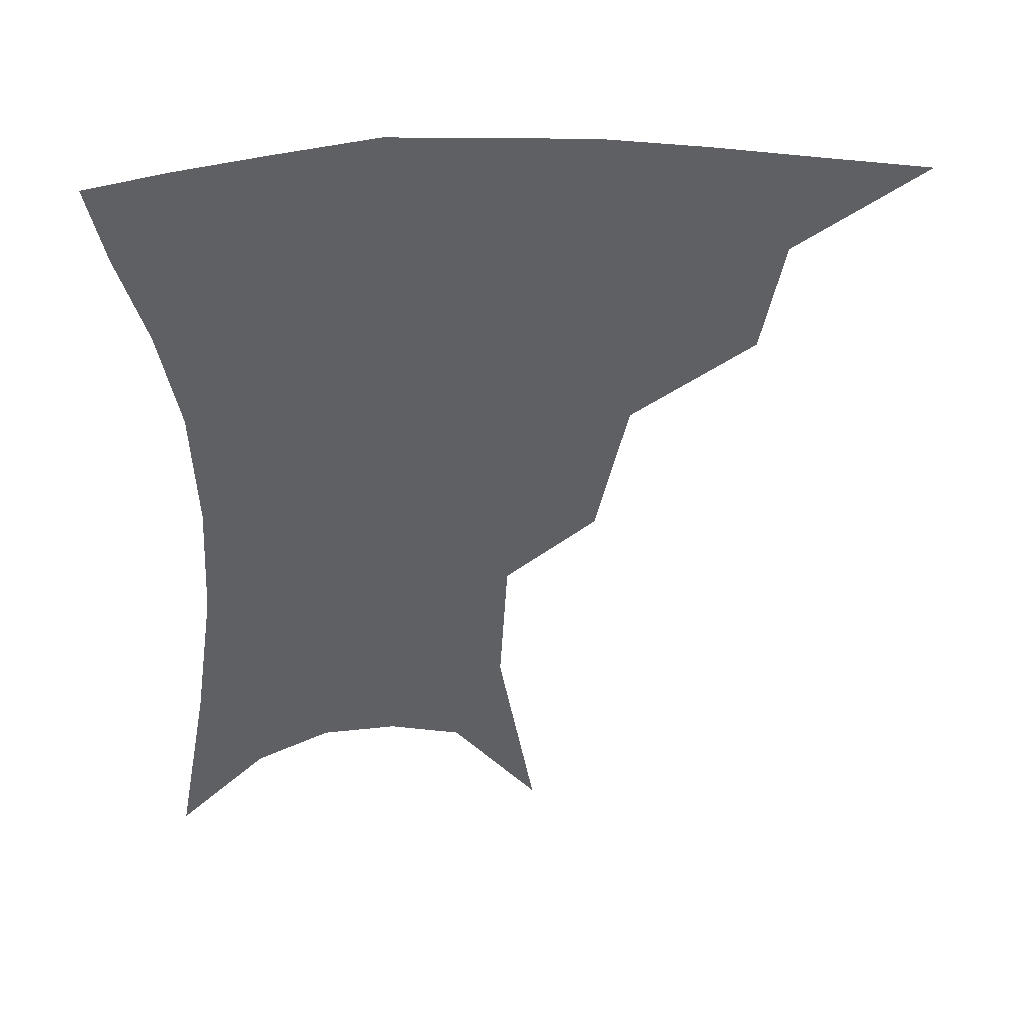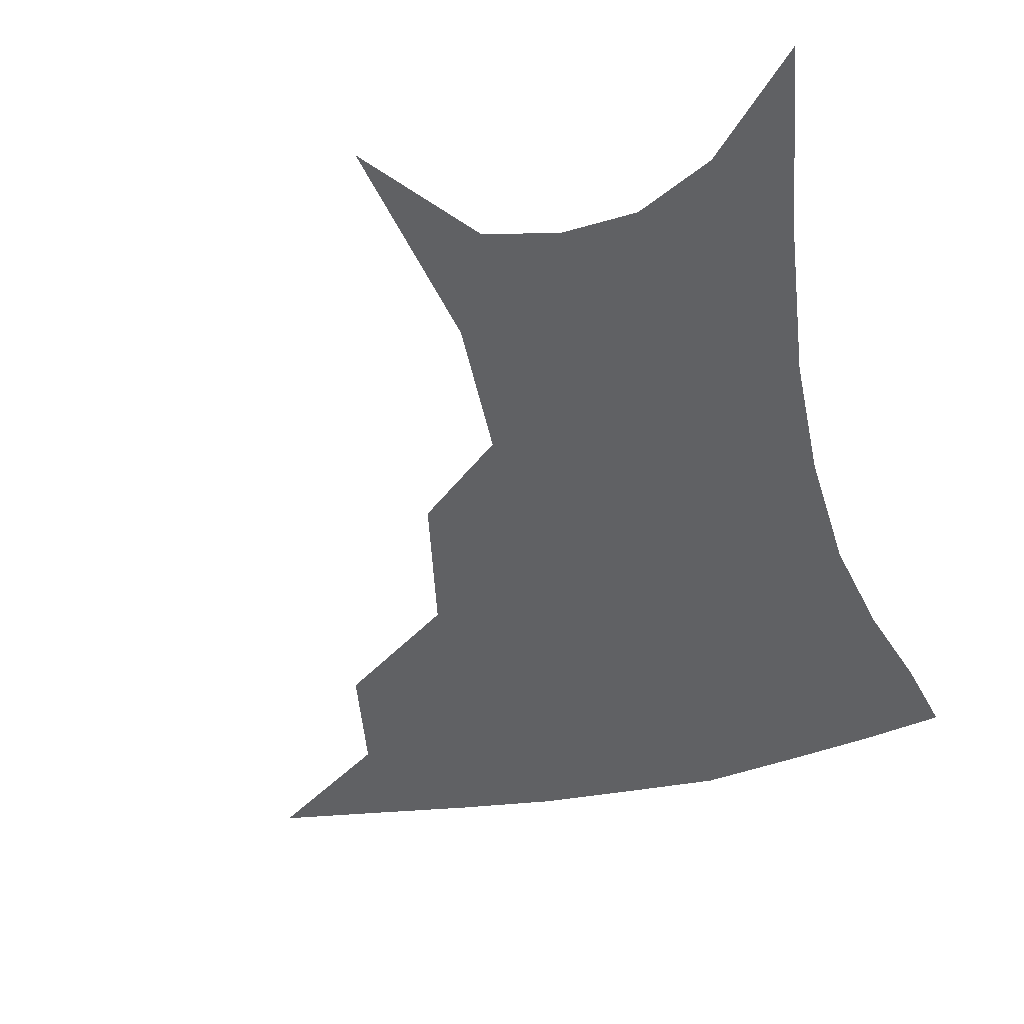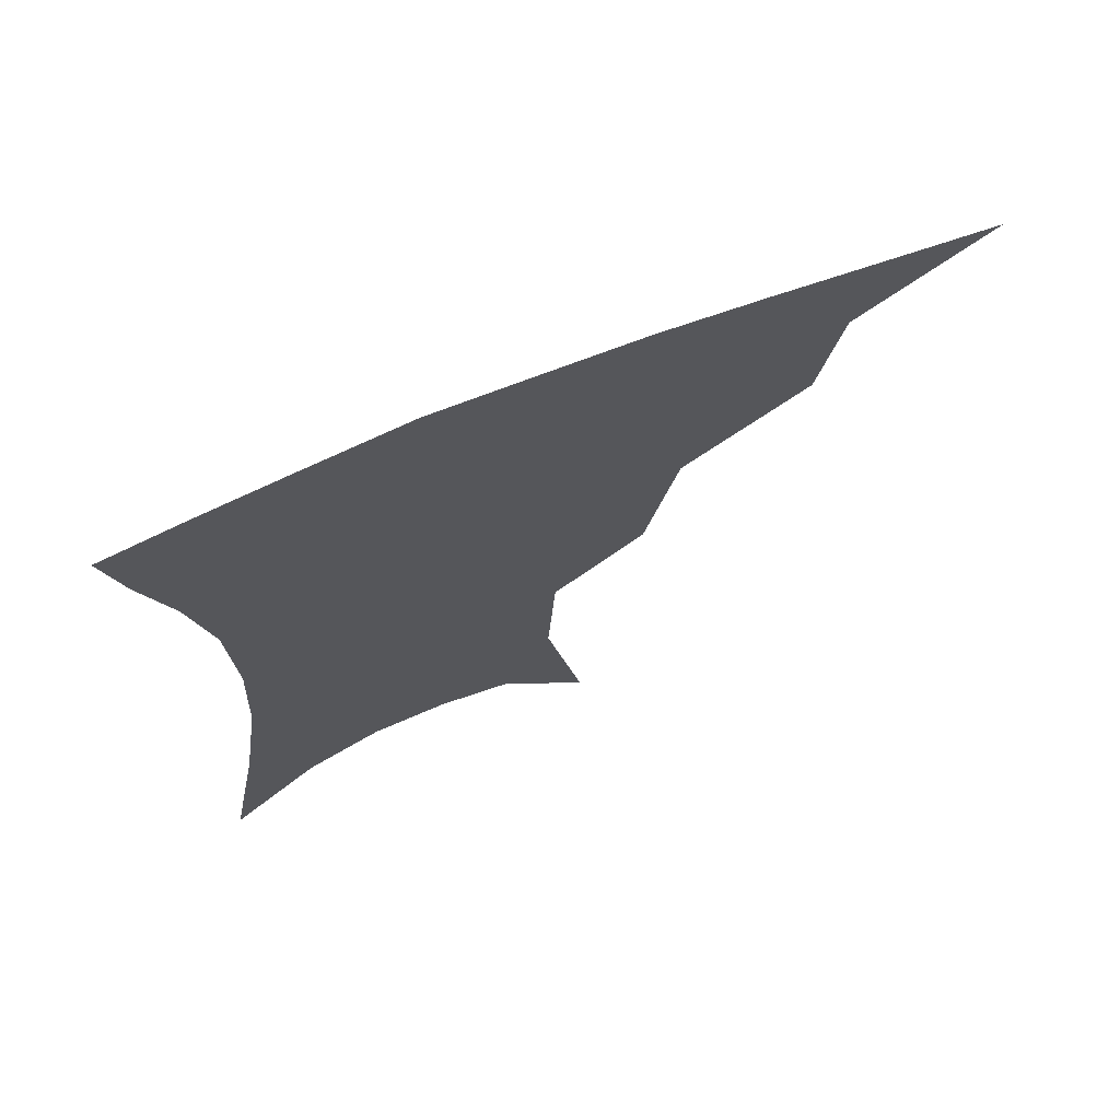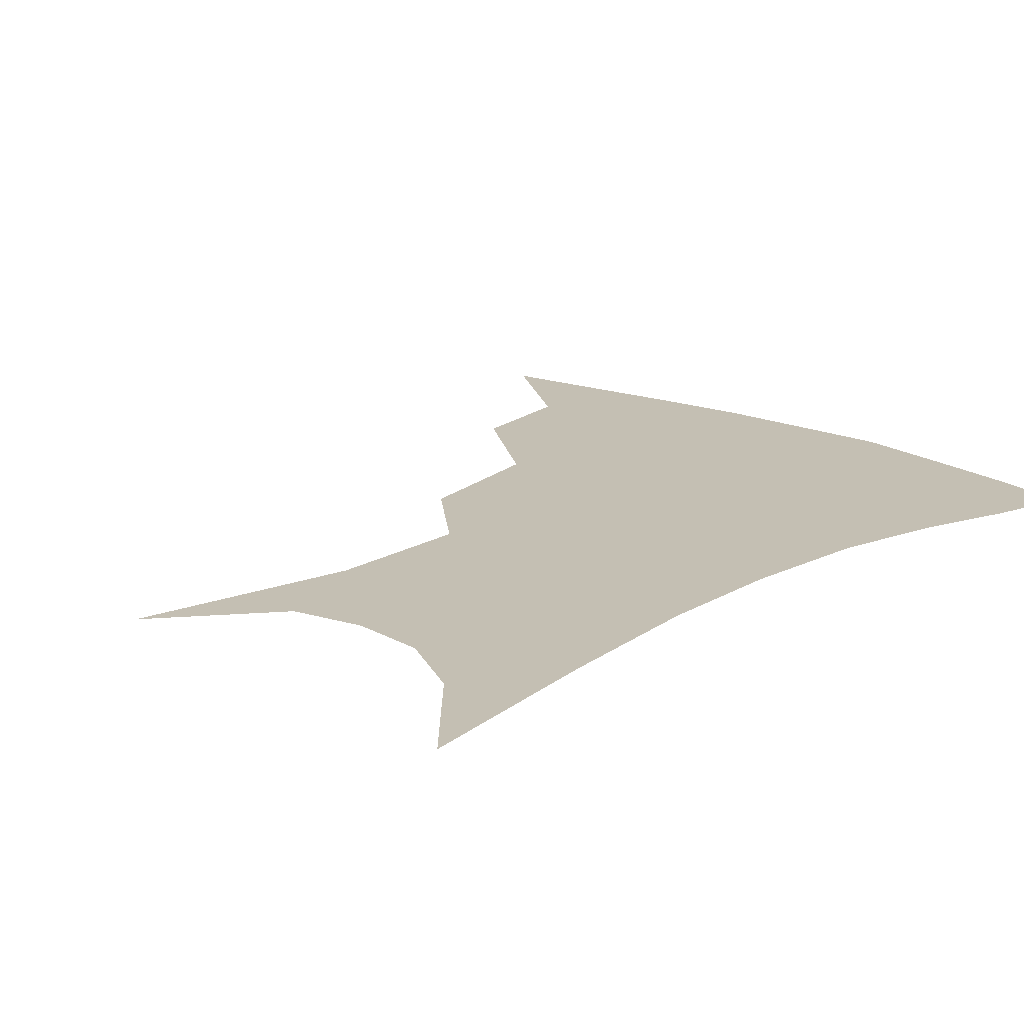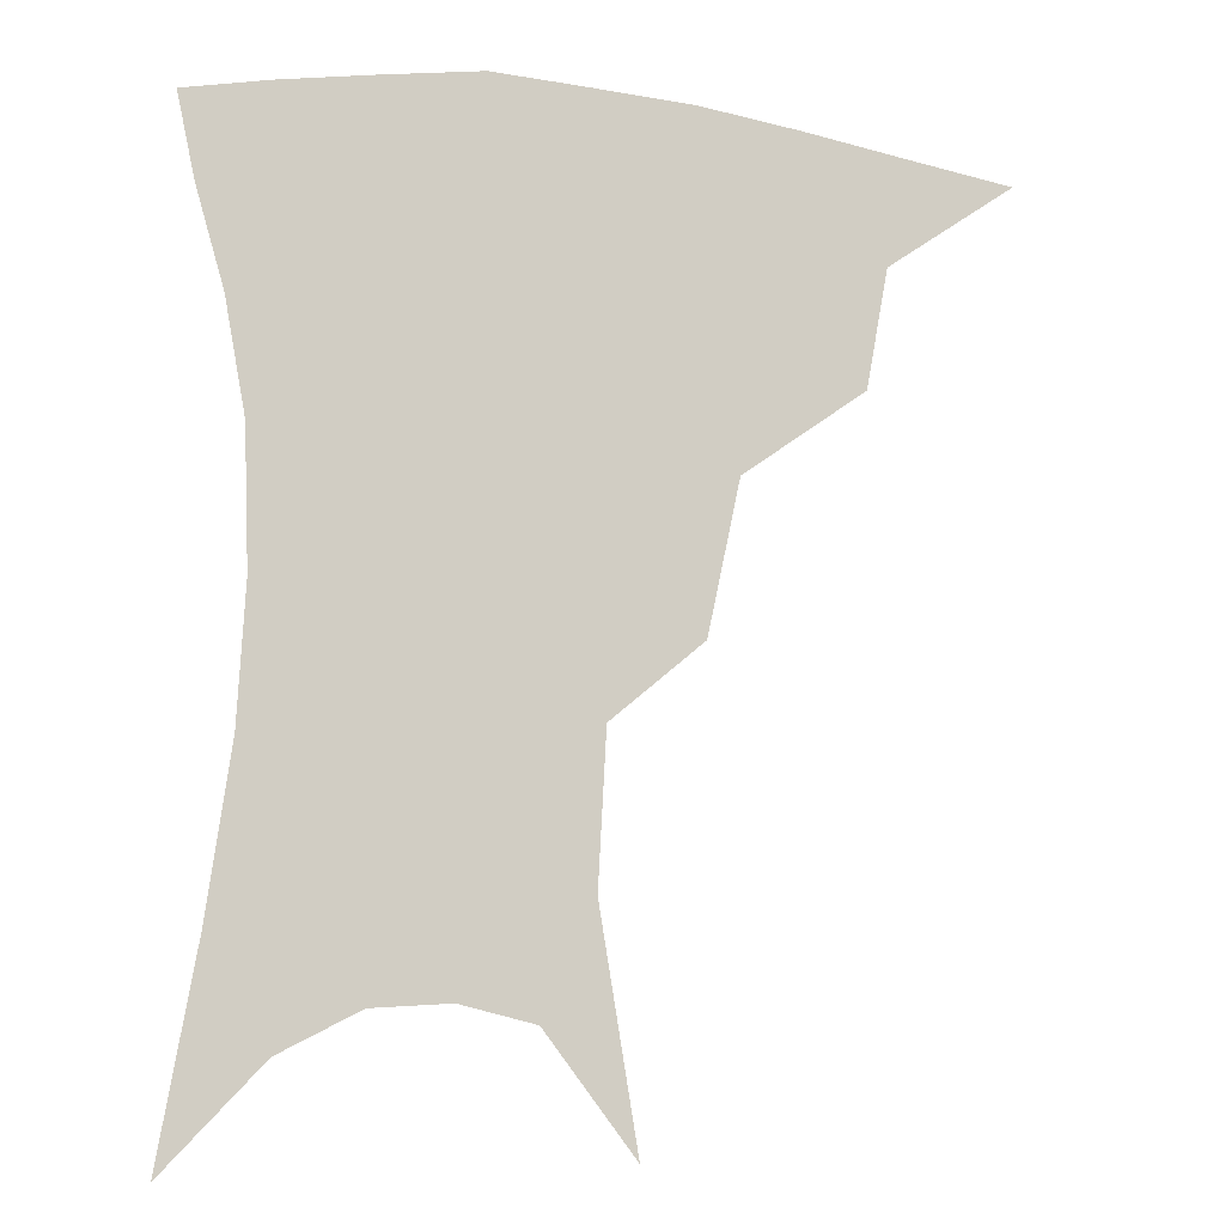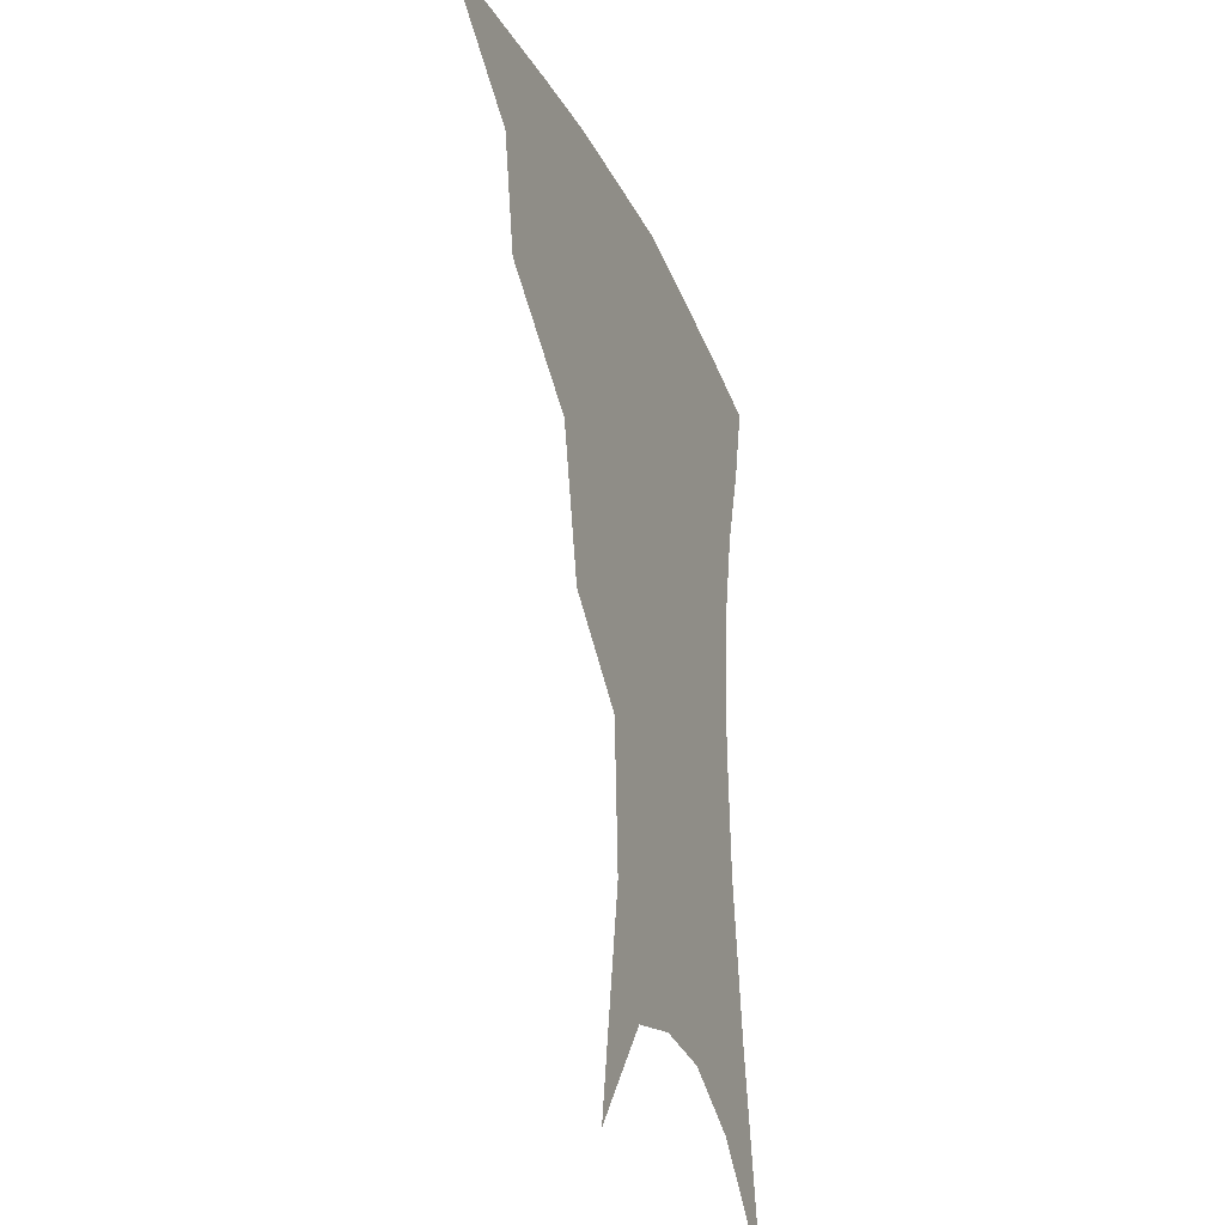
<metadata>
{"format":"obj","ext":"obj","renderer":"f3d","projection":"perspective","resolution":1024,"background":"white","views":[{"elev":45.3,"azim":175.8,"up":"+Y"},{"elev":-46.8,"azim":14.8,"up":"+Z"},{"elev":71.8,"azim":157.6,"up":"+Y"},{"elev":17.9,"azim":44.2,"up":"+Z"},{"elev":-9.6,"azim":163.8,"up":"+Y"},{"elev":-28.7,"azim":-69.7,"up":"+Y"}]}
</metadata>
<code>
v 461.4 348.7 0
v 502.4 292 0
v 496.3 324.4 0
v 490.9 353.5 0
v 544.7 227.1 0
v 535.9 268.2 0
v 528.9 301.4 0
v 524.1 330.3 0
v 519.1 358.1 0
v 561.9 103 0
v 572.2 165.1 0
v 569.9 206.1 0
v 562.8 246.1 0
v 557.8 280.9 0
v 554.4 309.2 0
v 550.7 334.7 0
v 546.7 362.1 0
v 586.1 134.8 0
v 589.5 179.9 0
v 585.9 219 0
v 582 256.4 0
v 579.6 286.2 0
v 578.4 312.6 0
v 577.9 337.3 0
v 574.4 363.9 0
v 606.2 139.7 0
v 606 185.2 0
v 602.8 224.1 0
v 600.9 259.8 0
v 600.9 289.3 0
v 601.7 314.5 0
v 602.3 338.1 0
v 600.4 365.4 0
v 627.1 138.4 0
v 622.6 188 0
v 619.9 225 0
v 619.5 257.7 0
v 621.1 287.4 0
v 623.6 313.5 0
v 626.3 337.3 0
v 628.4 361.5 0
v 648.6 127.4 0
v 640.9 180.2 0
v 637.9 217.4 0
v 637.6 250.9 0
v 639.8 284.5 0
v 644.5 311.8 0
v 649.5 334.7 0
v 652.9 357.7 0
v 674.7 100 0
v 664.7 156.2 0
v 658.4 200.6 0
v 656.4 237.3 0
v 657.7 274.1 0
v 663.2 304.3 0
v 670.9 330.8 0
v 675.7 353.3 0
v 721 361 0
f 3 4 1
f 6 7 2
f 2 7 3
f 7 8 3
f 3 8 4
f 8 9 4
f 12 13 5
f 5 13 6
f 13 14 6
f 6 14 7
f 14 15 7
f 7 15 8
f 15 16 8
f 8 16 9
f 16 17 9
f 10 18 11
f 18 19 11
f 11 19 12
f 19 20 12
f 12 20 13
f 20 21 13
f 13 21 14
f 21 22 14
f 14 22 15
f 22 23 15
f 15 23 16
f 23 24 16
f 16 24 17
f 24 25 17
f 18 26 19
f 26 27 19
f 19 27 20
f 27 28 20
f 20 28 21
f 28 29 21
f 21 29 22
f 29 30 22
f 22 30 23
f 30 31 23
f 23 31 24
f 31 32 24
f 24 32 25
f 32 33 25
f 26 34 27
f 34 35 27
f 27 35 28
f 35 36 28
f 28 36 29
f 36 37 29
f 29 37 30
f 37 38 30
f 30 38 31
f 38 39 31
f 31 39 32
f 39 40 32
f 32 40 33
f 40 41 33
f 34 42 35
f 42 43 35
f 35 43 36
f 43 44 36
f 36 44 37
f 44 45 37
f 37 45 38
f 45 46 38
f 38 46 39
f 46 47 39
f 39 47 40
f 47 48 40
f 40 48 41
f 48 49 41
f 42 50 43
f 50 51 43
f 43 51 44
f 51 52 44
f 44 52 45
f 52 53 45
f 45 53 46
f 53 54 46
f 46 54 47
f 54 55 47
f 47 55 48
f 55 56 48
f 48 56 49
f 56 57 49

</code>
